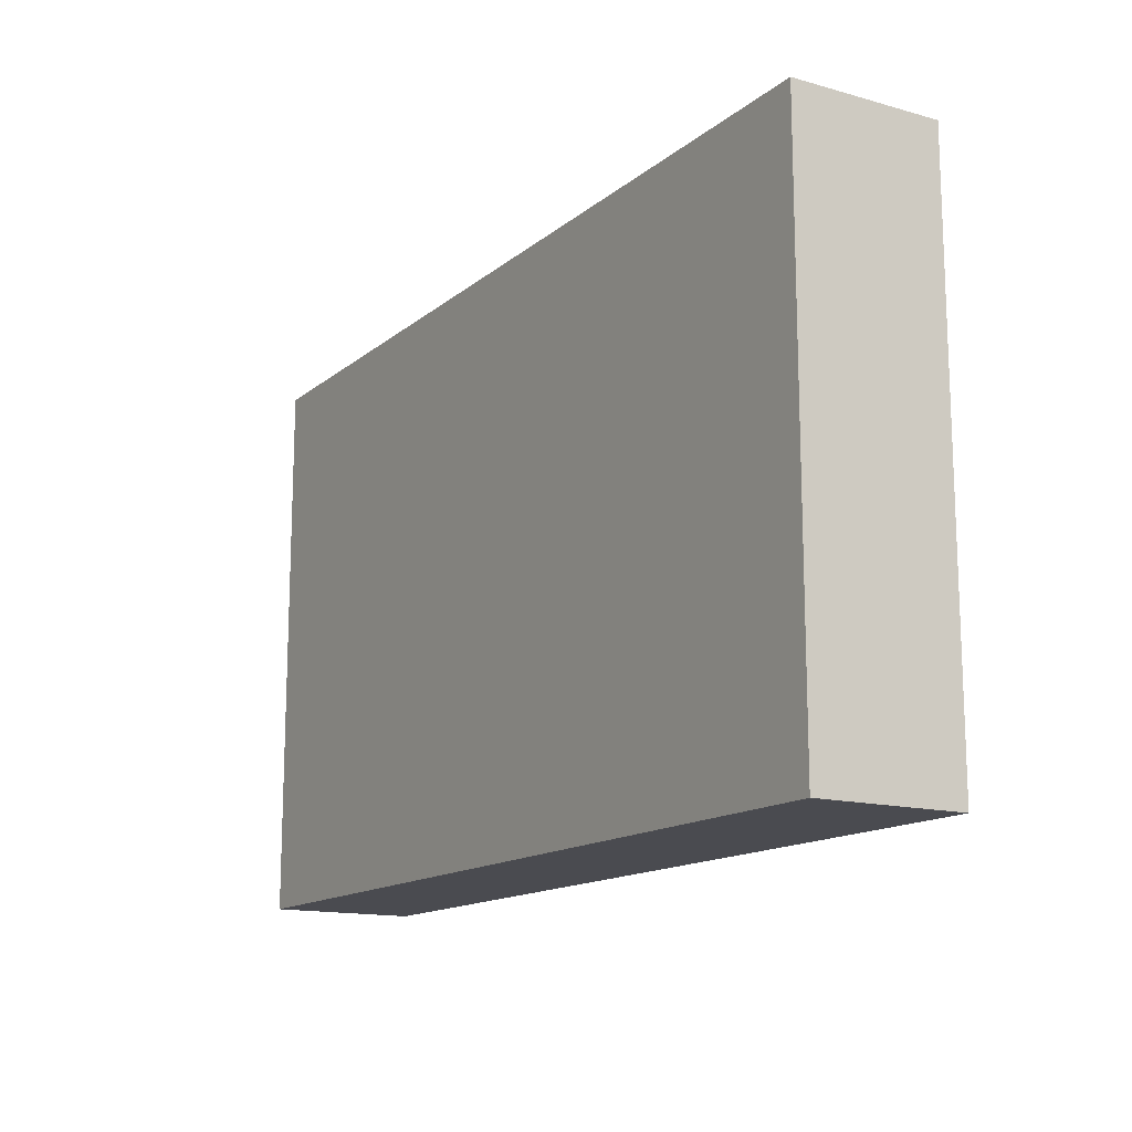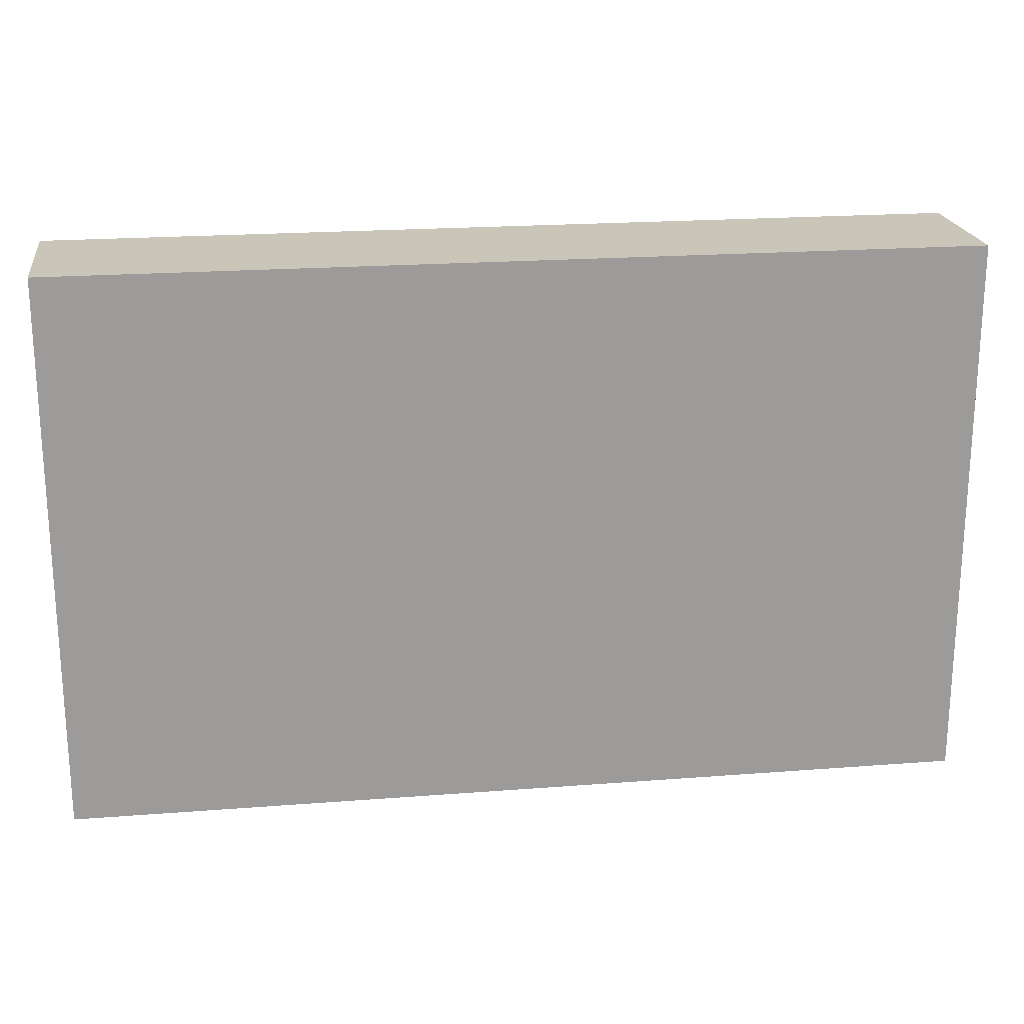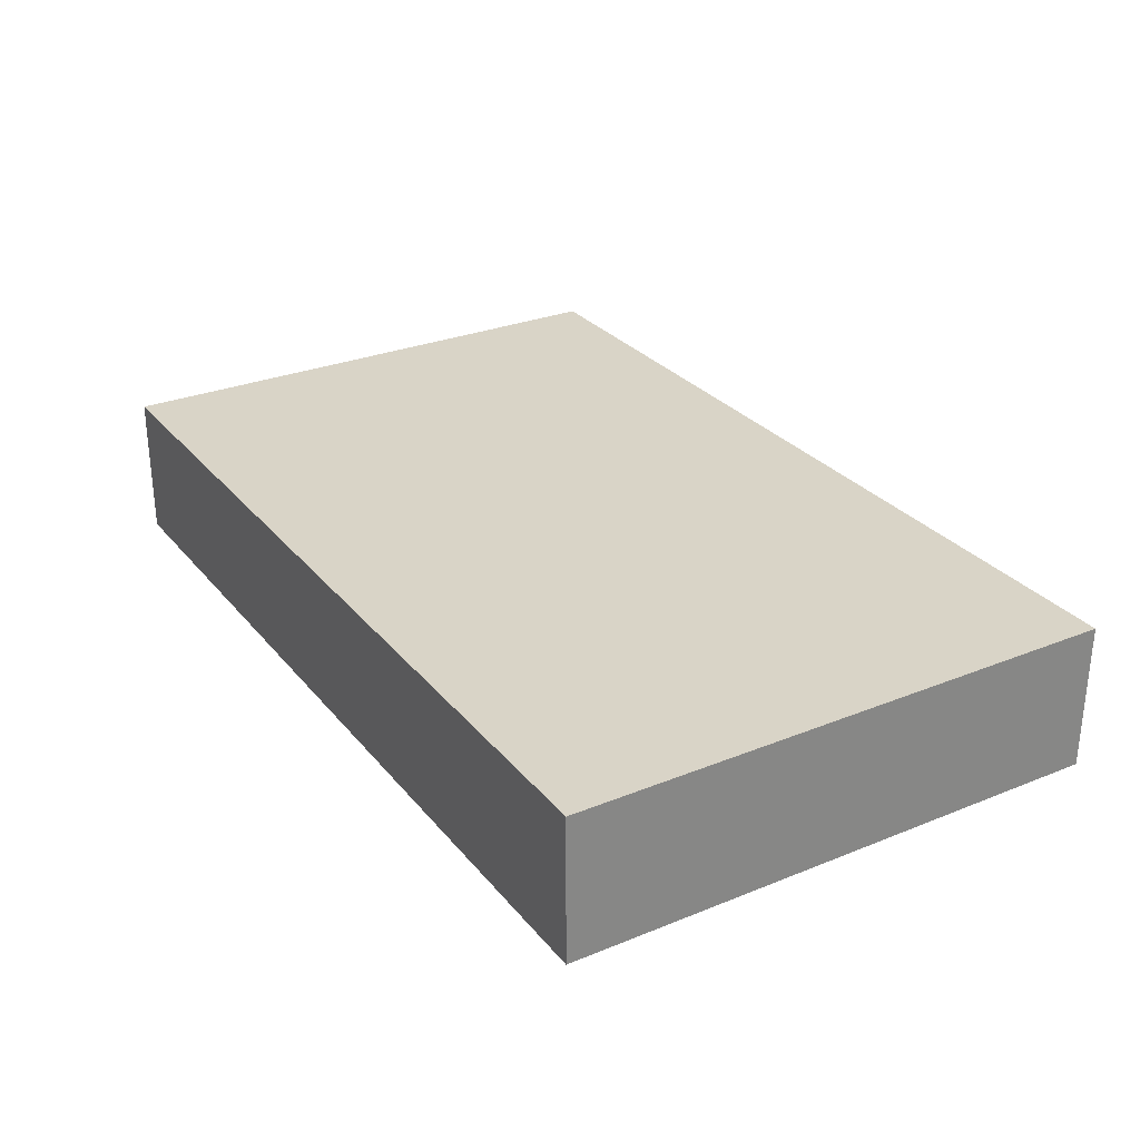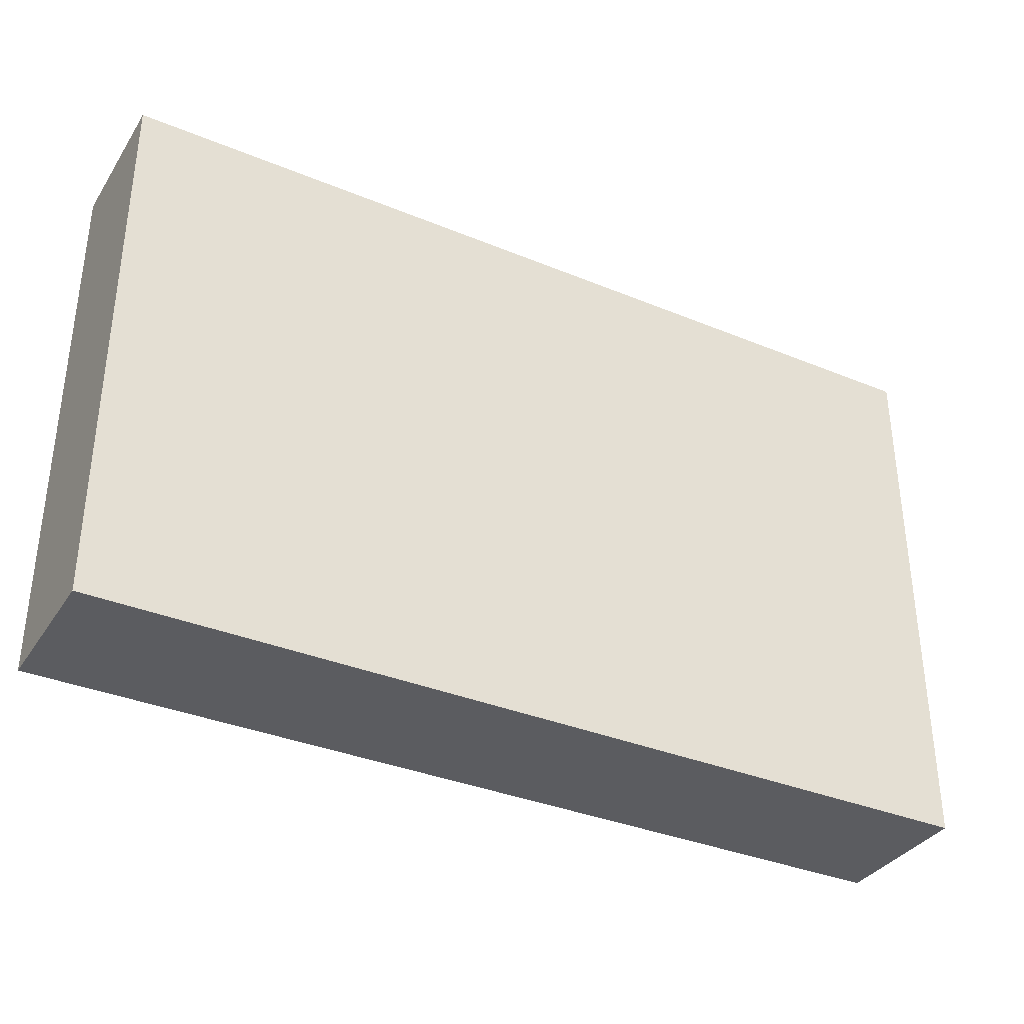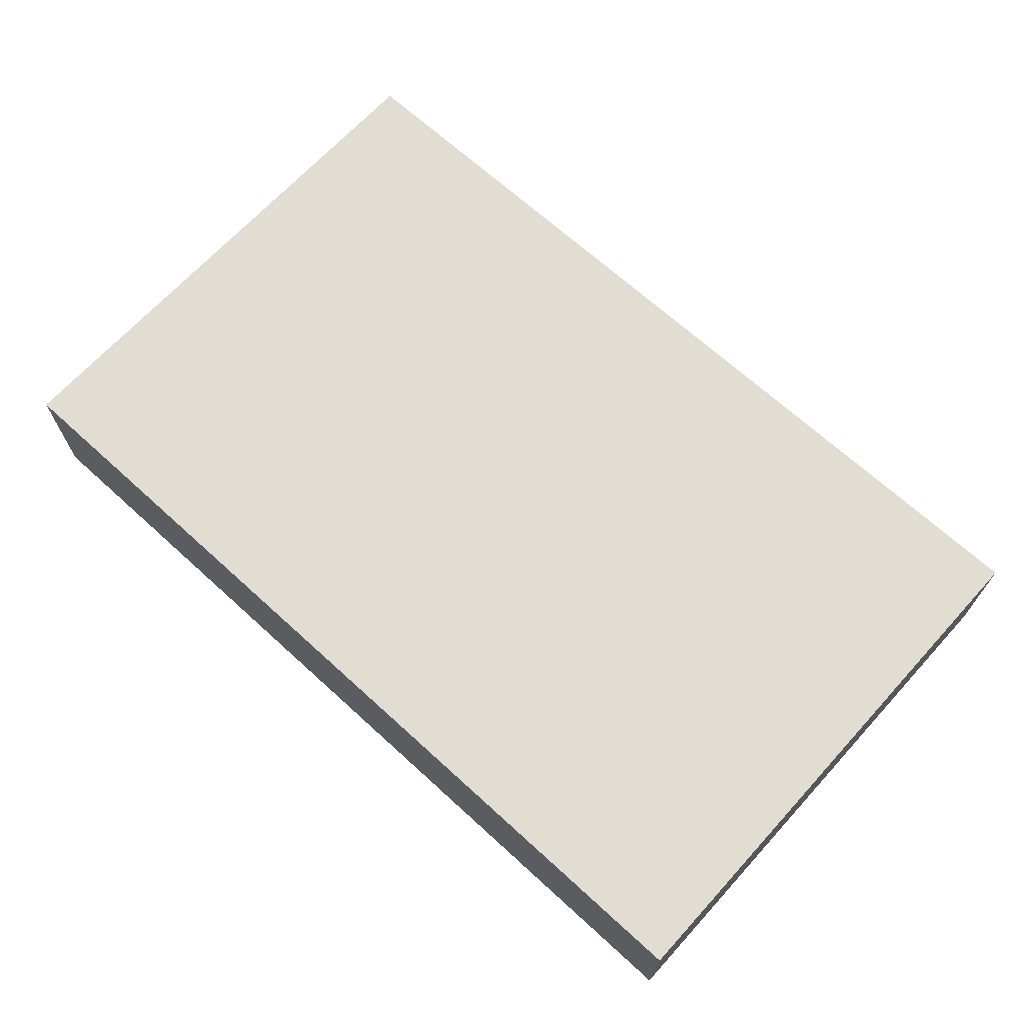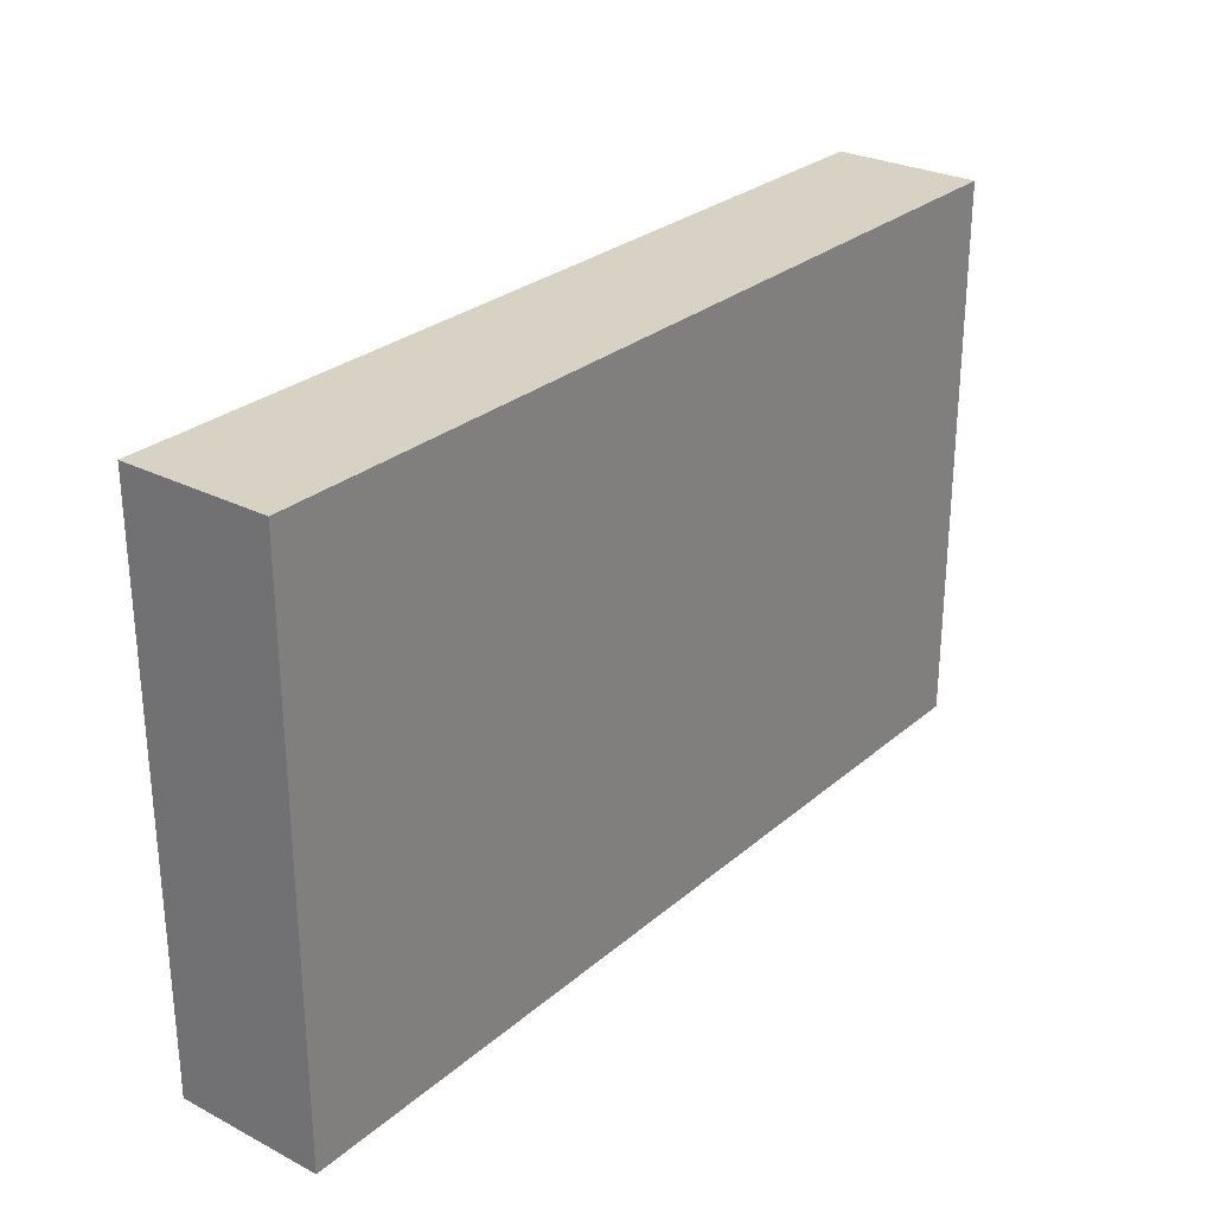
<metadata>
{"format":"obj","ext":"obj","renderer":"f3d","projection":"perspective","resolution":1024,"background":"white","views":[{"elev":-14.4,"azim":58.8,"up":"+Z"},{"elev":20.7,"azim":172.0,"up":"+Z"},{"elev":28.7,"azim":58.8,"up":"+Y"},{"elev":-35.2,"azim":-28.7,"up":"+Z"},{"elev":68.1,"azim":-137.6,"up":"+Y"},{"elev":27.7,"azim":-51.9,"up":"+Z"}]}
</metadata>
<code>
g matches
v -0.06188 0 -0.03797
v 0.06188 0 -0.03797
v 0.06188 0 0.03797
v -0.06188 0 0.03797
v 0.06188 0.01999 -0.01266
v -0.06188 0.01999 -0.01266
v -0.06188 0.01999 0.01266
v 0.06188 0.01999 0.01266
v 0.06188 0 0.03797
v 0.06188 0 -0.03797
v 0.06188 0.01999 -0.03797
v 0.06188 0.01999 -0.01266
v 0.06188 0.01999 0.01266
v 0.06188 0.01999 0.03797
v -0.06188 0.01999 -0.03797
v 0.06188 0.01999 -0.03797
v 0.06188 0 -0.03797
v -0.06188 0 -0.03797
v -0.06188 0 -0.03797
v -0.06188 0 0.03797
v -0.06188 0.01999 0.03797
v -0.06188 0.01999 0.01266
v -0.06188 0.01999 -0.01266
v -0.06188 0.01999 -0.03797
v 0.06188 0.01999 0.03797
v -0.06188 0.01999 0.03797
v -0.06188 0 0.03797
v 0.06188 0 0.03797
v 0.06188 0.01999 -0.03797
v -0.06188 0.01999 -0.03797
v -0.06188 0.01999 -0.01266
v 0.06188 0.01999 -0.01266
v -0.06188 0.01999 0.03797
v 0.06188 0.01999 0.03797
v 0.06188 0.01999 0.01266
v -0.06188 0.01999 0.01266
f 1 2 3
f 3 4 1
f 5 6 7
f 7 8 5
f 9 10 11
f 9 11 12
f 9 12 13
f 9 13 14
f 15 16 17
f 17 18 15
f 19 20 21
f 19 21 22
f 19 22 23
f 19 23 24
f 25 26 27
f 27 28 25
f 29 30 31
f 31 32 29
f 33 34 35
f 35 36 33

</code>
